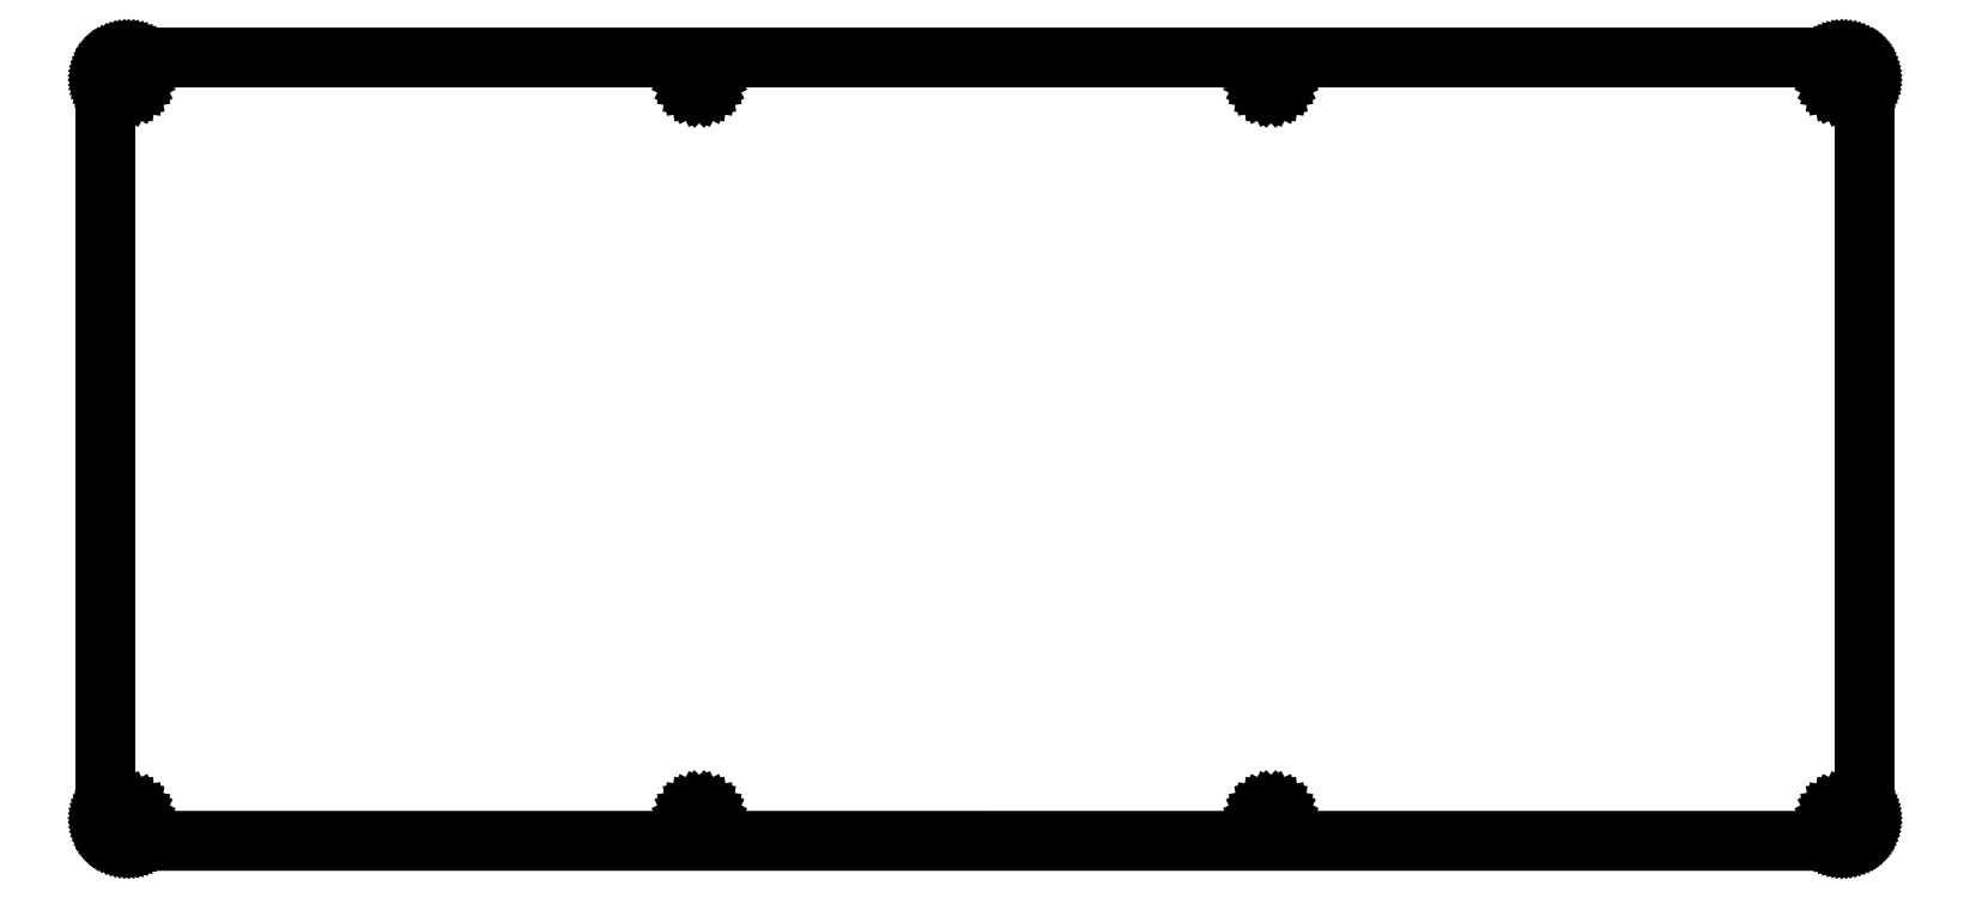
<metadata>
{"format":"dxf","ext":"dxf","renderer":"ezdxf+matplotlib","layout":"modelspace","background":"white","min_lineweight":24,"dpi":150}
</metadata>
<code>
0
SECTION
2
ENTITIES
0
LINE
8
0
10
237.7
20
107.5
30
0
11
237.9
21
107.5
31
0
0
LINE
8
0
10
237.9
20
107.5
30
0
11
238.2
21
107.5
31
0
0
LINE
8
0
10
238.2
20
107.5
30
0
11
238.4
21
107.4
31
0
0
LINE
8
0
10
238.4
20
107.4
30
0
11
238.6
21
107.4
31
0
0
LINE
8
0
10
238.6
20
107.4
30
0
11
238.8
21
107.3
31
0
0
LINE
8
0
10
238.8
20
107.3
30
0
11
239.1
21
107.2
31
0
0
LINE
8
0
10
239.1
20
107.2
30
0
11
239.3
21
107.1
31
0
0
LINE
8
0
10
239.3
20
107.1
30
0
11
239.5
21
106.9
31
0
0
LINE
8
0
10
239.5
20
106.9
30
0
11
239.6
21
106.8
31
0
0
LINE
8
0
10
239.6
20
106.8
30
0
11
239.8
21
106.6
31
0
0
LINE
8
0
10
239.8
20
106.6
30
0
11
240
21
106.5
31
0
0
LINE
8
0
10
240
20
106.5
30
0
11
240.1
21
106.3
31
0
0
LINE
8
0
10
240.1
20
106.3
30
0
11
240.3
21
106.1
31
0
0
LINE
8
0
10
240.3
20
106.1
30
0
11
240.4
21
105.9
31
0
0
LINE
8
0
10
240.4
20
105.9
30
0
11
240.5
21
105.7
31
0
0
LINE
8
0
10
240.5
20
105.7
30
0
11
240.5
21
105.4
31
0
0
LINE
8
0
10
240.5
20
105.4
30
0
11
240.6
21
105.2
31
0
0
LINE
8
0
10
240.6
20
105.2
30
0
11
240.7
21
105
31
0
0
LINE
8
0
10
240.7
20
105
30
0
11
240.7
21
104.7
31
0
0
LINE
8
0
10
240.7
20
104.7
30
0
11
240.7
21
104.5
31
0
0
LINE
8
0
10
240.7
20
104.5
30
0
11
240.7
21
3.252
31
0
0
LINE
8
0
10
240.7
20
3.252
30
0
11
240.7
21
3.015
31
0
0
LINE
8
0
10
240.7
20
3.015
30
0
11
240.7
21
2.782
31
0
0
LINE
8
0
10
240.7
20
2.782
30
0
11
240.6
21
2.551
31
0
0
LINE
8
0
10
240.6
20
2.551
30
0
11
240.5
21
2.323
31
0
0
LINE
8
0
10
240.5
20
2.323
30
0
11
240.5
21
2.103
31
0
0
LINE
8
0
10
240.5
20
2.103
30
0
11
240.4
21
1.889
31
0
0
LINE
8
0
10
240.4
20
1.889
30
0
11
240.3
21
1.684
31
0
0
LINE
8
0
10
240.3
20
1.684
30
0
11
240.1
21
1.488
31
0
0
LINE
8
0
10
240.1
20
1.488
30
0
11
240
21
1.302
31
0
0
LINE
8
0
10
240
20
1.302
30
0
11
239.8
21
1.13
31
0
0
LINE
8
0
10
239.8
20
1.13
30
0
11
239.6
21
0.9701
31
0
0
LINE
8
0
10
239.6
20
0.9701
30
0
11
239.5
21
0.8241
31
0
0
LINE
8
0
10
239.5
20
0.8241
30
0
11
239.3
21
0.6932
31
0
0
LINE
8
0
10
239.3
20
0.6932
30
0
11
239.1
21
0.5774
31
0
0
LINE
8
0
10
239.1
20
0.5774
30
0
11
238.8
21
0.4796
31
0
0
LINE
8
0
10
238.8
20
0.4796
30
0
11
238.6
21
0.3983
31
0
0
LINE
8
0
10
238.6
20
0.3983
30
0
11
238.4
21
0.3335
31
0
0
LINE
8
0
10
238.4
20
0.3335
30
0
11
238.2
21
0.288
31
0
0
LINE
8
0
10
238.2
20
0.288
30
0
11
237.9
21
0.2604
31
0
0
LINE
8
0
10
237.9
20
0.2604
30
0
11
237.7
21
0.2508
31
0
0
LINE
8
0
10
237.7
20
0.2508
30
0
11
3.095
21
0.2522
31
0
0
LINE
8
0
10
3.095
20
0.2522
30
0
11
2.859
21
0.2604
31
0
0
LINE
8
0
10
2.859
20
0.2604
30
0
11
2.625
21
0.288
31
0
0
LINE
8
0
10
2.625
20
0.288
30
0
11
2.395
21
0.3335
31
0
0
LINE
8
0
10
2.395
20
0.3335
30
0
11
2.168
21
0.3983
31
0
0
LINE
8
0
10
2.168
20
0.3983
30
0
11
1.947
21
0.4796
31
0
0
LINE
8
0
10
1.947
20
0.4796
30
0
11
1.734
21
0.5774
31
0
0
LINE
8
0
10
1.734
20
0.5774
30
0
11
1.527
21
0.6932
31
0
0
LINE
8
0
10
1.527
20
0.6932
30
0
11
1.331
21
0.8241
31
0
0
LINE
8
0
10
1.331
20
0.8241
30
0
11
1.147
21
0.9701
31
0
0
LINE
8
0
10
1.147
20
0.9701
30
0
11
0.9729
21
1.13
31
0
0
LINE
8
0
10
0.9729
20
1.13
30
0
11
0.813
21
1.302
31
0
0
LINE
8
0
10
0.813
20
1.302
30
0
11
0.667
21
1.488
31
0
0
LINE
8
0
10
0.667
20
1.488
30
0
11
0.5374
21
1.684
31
0
0
LINE
8
0
10
0.5374
20
1.684
30
0
11
0.4217
21
1.889
31
0
0
LINE
8
0
10
0.4217
20
1.889
30
0
11
0.3238
21
2.103
31
0
0
LINE
8
0
10
0.3238
20
2.103
30
0
11
0.2412
21
2.323
31
0
0
LINE
8
0
10
0.2412
20
2.323
30
0
11
0.1778
21
2.551
31
0
0
LINE
8
0
10
0.1778
20
2.551
30
0
11
0.1309
21
2.782
31
0
0
LINE
8
0
10
0.1309
20
2.782
30
0
11
0.1047
21
3.015
31
0
0
LINE
8
0
10
0.1047
20
3.015
30
0
11
0.09508
21
3.252
31
0
0
LINE
8
0
10
0.09508
20
3.252
30
0
11
0.09508
21
104.5
31
0
0
LINE
8
0
10
0.09508
20
104.5
30
0
11
0.1047
21
104.7
31
0
0
LINE
8
0
10
0.1047
20
104.7
30
0
11
0.1309
21
105
31
0
0
LINE
8
0
10
0.1309
20
105
30
0
11
0.1778
21
105.2
31
0
0
LINE
8
0
10
0.1778
20
105.2
30
0
11
0.2412
21
105.4
31
0
0
LINE
8
0
10
0.2412
20
105.4
30
0
11
0.3238
21
105.7
31
0
0
LINE
8
0
10
0.3238
20
105.7
30
0
11
0.4217
21
105.9
31
0
0
LINE
8
0
10
0.4217
20
105.9
30
0
11
0.5374
21
106.1
31
0
0
LINE
8
0
10
0.5374
20
106.1
30
0
11
0.667
21
106.3
31
0
0
LINE
8
0
10
0.667
20
106.3
30
0
11
0.813
21
106.5
31
0
0
LINE
8
0
10
0.813
20
106.5
30
0
11
0.9729
21
106.6
31
0
0
LINE
8
0
10
0.9729
20
106.6
30
0
11
1.147
21
106.8
31
0
0
LINE
8
0
10
1.147
20
106.8
30
0
11
1.331
21
106.9
31
0
0
LINE
8
0
10
1.331
20
106.9
30
0
11
1.527
21
107.1
31
0
0
LINE
8
0
10
1.527
20
107.1
30
0
11
1.734
21
107.2
31
0
0
LINE
8
0
10
1.734
20
107.2
30
0
11
1.947
21
107.3
31
0
0
LINE
8
0
10
1.947
20
107.3
30
0
11
2.168
21
107.4
31
0
0
LINE
8
0
10
2.168
20
107.4
30
0
11
2.395
21
107.4
31
0
0
LINE
8
0
10
2.395
20
107.4
30
0
11
2.625
21
107.5
31
0
0
LINE
8
0
10
2.625
20
107.5
30
0
11
2.859
21
107.5
31
0
0
LINE
8
0
10
2.859
20
107.5
30
0
11
3.095
21
107.5
31
0
0
LINE
8
0
10
3.095
20
107.5
30
0
11
237.7
21
107.5
31
0
0
LINE
8
0
10
2.756
20
4.298
30
0
11
2.449
21
4.141
31
0
0
LINE
8
0
10
2.449
20
4.141
30
0
11
2.205
21
3.897
31
0
0
LINE
8
0
10
2.205
20
3.897
30
0
11
2.049
21
3.591
31
0
0
LINE
8
0
10
2.049
20
3.591
30
0
11
1.995
21
3.251
31
0
0
LINE
8
0
10
1.995
20
3.251
30
0
11
2.049
21
2.912
31
0
0
LINE
8
0
10
2.049
20
2.912
30
0
11
2.205
21
2.604
31
0
0
LINE
8
0
10
2.205
20
2.604
30
0
11
2.449
21
2.362
31
0
0
LINE
8
0
10
2.449
20
2.362
30
0
11
2.756
21
2.205
31
0
0
LINE
8
0
10
2.756
20
2.205
30
0
11
3.095
21
2.151
31
0
0
LINE
8
0
10
3.095
20
2.151
30
0
11
3.434
21
2.205
31
0
0
LINE
8
0
10
3.434
20
2.205
30
0
11
3.741
21
2.362
31
0
0
LINE
8
0
10
3.741
20
2.362
30
0
11
3.984
21
2.604
31
0
0
LINE
8
0
10
3.984
20
2.604
30
0
11
4.141
21
2.912
31
0
0
LINE
8
0
10
4.141
20
2.912
30
0
11
4.196
21
3.251
31
0
0
LINE
8
0
10
4.196
20
3.251
30
0
11
4.141
21
3.591
31
0
0
LINE
8
0
10
4.141
20
3.591
30
0
11
3.984
21
3.897
31
0
0
LINE
8
0
10
3.984
20
3.897
30
0
11
3.741
21
4.141
31
0
0
LINE
8
0
10
3.741
20
4.141
30
0
11
3.434
21
4.298
31
0
0
LINE
8
0
10
3.434
20
4.298
30
0
11
3.095
21
4.35
31
0
0
LINE
8
0
10
3.095
20
4.35
30
0
11
2.756
21
4.298
31
0
0
LINE
8
0
10
80.96
20
4.298
30
0
11
80.65
21
4.141
31
0
0
LINE
8
0
10
80.65
20
4.141
30
0
11
80.41
21
3.897
31
0
0
LINE
8
0
10
80.41
20
3.897
30
0
11
80.25
21
3.591
31
0
0
LINE
8
0
10
80.25
20
3.591
30
0
11
80.19
21
3.251
31
0
0
LINE
8
0
10
80.19
20
3.251
30
0
11
80.25
21
2.912
31
0
0
LINE
8
0
10
80.25
20
2.912
30
0
11
80.41
21
2.604
31
0
0
LINE
8
0
10
80.41
20
2.604
30
0
11
80.65
21
2.362
31
0
0
LINE
8
0
10
80.65
20
2.362
30
0
11
80.96
21
2.205
31
0
0
LINE
8
0
10
80.96
20
2.205
30
0
11
81.3
21
2.151
31
0
0
LINE
8
0
10
81.3
20
2.151
30
0
11
81.63
21
2.205
31
0
0
LINE
8
0
10
81.63
20
2.205
30
0
11
81.94
21
2.362
31
0
0
LINE
8
0
10
81.94
20
2.362
30
0
11
82.18
21
2.604
31
0
0
LINE
8
0
10
82.18
20
2.604
30
0
11
82.34
21
2.912
31
0
0
LINE
8
0
10
82.34
20
2.912
30
0
11
82.4
21
3.251
31
0
0
LINE
8
0
10
82.4
20
3.251
30
0
11
82.34
21
3.591
31
0
0
LINE
8
0
10
82.34
20
3.591
30
0
11
82.18
21
3.897
31
0
0
LINE
8
0
10
82.18
20
3.897
30
0
11
81.94
21
4.141
31
0
0
LINE
8
0
10
81.94
20
4.141
30
0
11
81.63
21
4.298
31
0
0
LINE
8
0
10
81.63
20
4.298
30
0
11
81.3
21
4.35
31
0
0
LINE
8
0
10
81.3
20
4.35
30
0
11
80.96
21
4.298
31
0
0
LINE
8
0
10
159.2
20
4.298
30
0
11
158.8
21
4.141
31
0
0
LINE
8
0
10
158.8
20
4.141
30
0
11
158.6
21
3.897
31
0
0
LINE
8
0
10
158.6
20
3.897
30
0
11
158.4
21
3.591
31
0
0
LINE
8
0
10
158.4
20
3.591
30
0
11
158.4
21
3.251
31
0
0
LINE
8
0
10
158.4
20
3.251
30
0
11
158.4
21
2.912
31
0
0
LINE
8
0
10
158.4
20
2.912
30
0
11
158.6
21
2.604
31
0
0
LINE
8
0
10
158.6
20
2.604
30
0
11
158.8
21
2.362
31
0
0
LINE
8
0
10
158.8
20
2.362
30
0
11
159.2
21
2.205
31
0
0
LINE
8
0
10
159.2
20
2.205
30
0
11
159.5
21
2.151
31
0
0
LINE
8
0
10
159.5
20
2.151
30
0
11
159.8
21
2.205
31
0
0
LINE
8
0
10
159.8
20
2.205
30
0
11
160.1
21
2.362
31
0
0
LINE
8
0
10
160.1
20
2.362
30
0
11
160.4
21
2.604
31
0
0
LINE
8
0
10
160.4
20
2.604
30
0
11
160.5
21
2.912
31
0
0
LINE
8
0
10
160.5
20
2.912
30
0
11
160.6
21
3.251
31
0
0
LINE
8
0
10
160.6
20
3.251
30
0
11
160.5
21
3.591
31
0
0
LINE
8
0
10
160.5
20
3.591
30
0
11
160.4
21
3.897
31
0
0
LINE
8
0
10
160.4
20
3.897
30
0
11
160.1
21
4.141
31
0
0
LINE
8
0
10
160.1
20
4.141
30
0
11
159.8
21
4.298
31
0
0
LINE
8
0
10
159.8
20
4.298
30
0
11
159.5
21
4.35
31
0
0
LINE
8
0
10
159.5
20
4.35
30
0
11
159.2
21
4.298
31
0
0
LINE
8
0
10
237.4
20
4.298
30
0
11
237.1
21
4.141
31
0
0
LINE
8
0
10
237.1
20
4.141
30
0
11
236.8
21
3.897
31
0
0
LINE
8
0
10
236.8
20
3.897
30
0
11
236.6
21
3.591
31
0
0
LINE
8
0
10
236.6
20
3.591
30
0
11
236.6
21
3.251
31
0
0
LINE
8
0
10
236.6
20
3.251
30
0
11
236.6
21
2.912
31
0
0
LINE
8
0
10
236.6
20
2.912
30
0
11
236.8
21
2.604
31
0
0
LINE
8
0
10
236.8
20
2.604
30
0
11
237.1
21
2.362
31
0
0
LINE
8
0
10
237.1
20
2.362
30
0
11
237.4
21
2.205
31
0
0
LINE
8
0
10
237.4
20
2.205
30
0
11
237.7
21
2.151
31
0
0
LINE
8
0
10
237.7
20
2.151
30
0
11
238
21
2.205
31
0
0
LINE
8
0
10
238
20
2.205
30
0
11
238.3
21
2.362
31
0
0
LINE
8
0
10
238.3
20
2.362
30
0
11
238.6
21
2.604
31
0
0
LINE
8
0
10
238.6
20
2.604
30
0
11
238.7
21
2.912
31
0
0
LINE
8
0
10
238.7
20
2.912
30
0
11
238.8
21
3.251
31
0
0
LINE
8
0
10
238.8
20
3.251
30
0
11
238.7
21
3.591
31
0
0
LINE
8
0
10
238.7
20
3.591
30
0
11
238.6
21
3.897
31
0
0
LINE
8
0
10
238.6
20
3.897
30
0
11
238.3
21
4.141
31
0
0
LINE
8
0
10
238.3
20
4.141
30
0
11
238
21
4.298
31
0
0
LINE
8
0
10
238
20
4.298
30
0
11
237.7
21
4.35
31
0
0
LINE
8
0
10
237.7
20
4.35
30
0
11
237.4
21
4.298
31
0
0
LINE
8
0
10
2.756
20
105.5
30
0
11
2.449
21
105.4
31
0
0
LINE
8
0
10
2.449
20
105.4
30
0
11
2.205
21
105.1
31
0
0
LINE
8
0
10
2.205
20
105.1
30
0
11
2.049
21
104.8
31
0
0
LINE
8
0
10
2.049
20
104.8
30
0
11
1.995
21
104.5
31
0
0
LINE
8
0
10
1.995
20
104.5
30
0
11
2.049
21
104.2
31
0
0
LINE
8
0
10
2.049
20
104.2
30
0
11
2.205
21
103.9
31
0
0
LINE
8
0
10
2.205
20
103.9
30
0
11
2.449
21
103.6
31
0
0
LINE
8
0
10
2.449
20
103.6
30
0
11
2.756
21
103.5
31
0
0
LINE
8
0
10
2.756
20
103.5
30
0
11
3.095
21
103.4
31
0
0
LINE
8
0
10
3.095
20
103.4
30
0
11
3.434
21
103.5
31
0
0
LINE
8
0
10
3.434
20
103.5
30
0
11
3.741
21
103.6
31
0
0
LINE
8
0
10
3.741
20
103.6
30
0
11
3.984
21
103.9
31
0
0
LINE
8
0
10
3.984
20
103.9
30
0
11
4.141
21
104.2
31
0
0
LINE
8
0
10
4.141
20
104.2
30
0
11
4.196
21
104.5
31
0
0
LINE
8
0
10
4.196
20
104.5
30
0
11
4.141
21
104.8
31
0
0
LINE
8
0
10
4.141
20
104.8
30
0
11
3.984
21
105.1
31
0
0
LINE
8
0
10
3.984
20
105.1
30
0
11
3.741
21
105.4
31
0
0
LINE
8
0
10
3.741
20
105.4
30
0
11
3.434
21
105.5
31
0
0
LINE
8
0
10
3.434
20
105.5
30
0
11
3.095
21
105.6
31
0
0
LINE
8
0
10
3.095
20
105.6
30
0
11
2.756
21
105.5
31
0
0
LINE
8
0
10
237.4
20
105.5
30
0
11
237.1
21
105.4
31
0
0
LINE
8
0
10
237.1
20
105.4
30
0
11
236.8
21
105.1
31
0
0
LINE
8
0
10
236.8
20
105.1
30
0
11
236.6
21
104.8
31
0
0
LINE
8
0
10
236.6
20
104.8
30
0
11
236.6
21
104.5
31
0
0
LINE
8
0
10
236.6
20
104.5
30
0
11
236.6
21
104.2
31
0
0
LINE
8
0
10
236.6
20
104.2
30
0
11
236.8
21
103.9
31
0
0
LINE
8
0
10
236.8
20
103.9
30
0
11
237.1
21
103.6
31
0
0
LINE
8
0
10
237.1
20
103.6
30
0
11
237.4
21
103.5
31
0
0
LINE
8
0
10
237.4
20
103.5
30
0
11
237.7
21
103.4
31
0
0
LINE
8
0
10
237.7
20
103.4
30
0
11
238
21
103.5
31
0
0
LINE
8
0
10
238
20
103.5
30
0
11
238.3
21
103.6
31
0
0
LINE
8
0
10
238.3
20
103.6
30
0
11
238.6
21
103.9
31
0
0
LINE
8
0
10
238.6
20
103.9
30
0
11
238.7
21
104.2
31
0
0
LINE
8
0
10
238.7
20
104.2
30
0
11
238.8
21
104.5
31
0
0
LINE
8
0
10
238.8
20
104.5
30
0
11
238.7
21
104.8
31
0
0
LINE
8
0
10
238.7
20
104.8
30
0
11
238.6
21
105.1
31
0
0
LINE
8
0
10
238.6
20
105.1
30
0
11
238.3
21
105.4
31
0
0
LINE
8
0
10
238.3
20
105.4
30
0
11
238
21
105.5
31
0
0
LINE
8
0
10
238
20
105.5
30
0
11
237.7
21
105.6
31
0
0
LINE
8
0
10
237.7
20
105.6
30
0
11
237.4
21
105.5
31
0
0
LINE
8
0
10
159.2
20
105.5
30
0
11
158.8
21
105.4
31
0
0
LINE
8
0
10
158.8
20
105.4
30
0
11
158.6
21
105.1
31
0
0
LINE
8
0
10
158.6
20
105.1
30
0
11
158.4
21
104.8
31
0
0
LINE
8
0
10
158.4
20
104.8
30
0
11
158.4
21
104.5
31
0
0
LINE
8
0
10
158.4
20
104.5
30
0
11
158.4
21
104.2
31
0
0
LINE
8
0
10
158.4
20
104.2
30
0
11
158.6
21
103.9
31
0
0
LINE
8
0
10
158.6
20
103.9
30
0
11
158.8
21
103.6
31
0
0
LINE
8
0
10
158.8
20
103.6
30
0
11
159.2
21
103.5
31
0
0
LINE
8
0
10
159.2
20
103.5
30
0
11
159.5
21
103.4
31
0
0
LINE
8
0
10
159.5
20
103.4
30
0
11
159.8
21
103.5
31
0
0
LINE
8
0
10
159.8
20
103.5
30
0
11
160.1
21
103.6
31
0
0
LINE
8
0
10
160.1
20
103.6
30
0
11
160.4
21
103.9
31
0
0
LINE
8
0
10
160.4
20
103.9
30
0
11
160.5
21
104.2
31
0
0
LINE
8
0
10
160.5
20
104.2
30
0
11
160.6
21
104.5
31
0
0
LINE
8
0
10
160.6
20
104.5
30
0
11
160.5
21
104.8
31
0
0
LINE
8
0
10
160.5
20
104.8
30
0
11
160.4
21
105.1
31
0
0
LINE
8
0
10
160.4
20
105.1
30
0
11
160.1
21
105.4
31
0
0
LINE
8
0
10
160.1
20
105.4
30
0
11
159.8
21
105.5
31
0
0
LINE
8
0
10
159.8
20
105.5
30
0
11
159.5
21
105.6
31
0
0
LINE
8
0
10
159.5
20
105.6
30
0
11
159.2
21
105.5
31
0
0
LINE
8
0
10
80.96
20
105.5
30
0
11
80.65
21
105.4
31
0
0
LINE
8
0
10
80.65
20
105.4
30
0
11
80.41
21
105.1
31
0
0
LINE
8
0
10
80.41
20
105.1
30
0
11
80.25
21
104.8
31
0
0
LINE
8
0
10
80.25
20
104.8
30
0
11
80.19
21
104.5
31
0
0
LINE
8
0
10
80.19
20
104.5
30
0
11
80.25
21
104.2
31
0
0
LINE
8
0
10
80.25
20
104.2
30
0
11
80.41
21
103.9
31
0
0
LINE
8
0
10
80.41
20
103.9
30
0
11
80.65
21
103.6
31
0
0
LINE
8
0
10
80.65
20
103.6
30
0
11
80.96
21
103.5
31
0
0
LINE
8
0
10
80.96
20
103.5
30
0
11
81.3
21
103.4
31
0
0
LINE
8
0
10
81.3
20
103.4
30
0
11
81.63
21
103.5
31
0
0
LINE
8
0
10
81.63
20
103.5
30
0
11
81.94
21
103.6
31
0
0
LINE
8
0
10
81.94
20
103.6
30
0
11
82.18
21
103.9
31
0
0
LINE
8
0
10
82.18
20
103.9
30
0
11
82.34
21
104.2
31
0
0
LINE
8
0
10
82.34
20
104.2
30
0
11
82.4
21
104.5
31
0
0
LINE
8
0
10
82.4
20
104.5
30
0
11
82.34
21
104.8
31
0
0
LINE
8
0
10
82.34
20
104.8
30
0
11
82.18
21
105.1
31
0
0
LINE
8
0
10
82.18
20
105.1
30
0
11
81.94
21
105.4
31
0
0
LINE
8
0
10
81.94
20
105.4
30
0
11
81.63
21
105.5
31
0
0
LINE
8
0
10
81.63
20
105.5
30
0
11
81.3
21
105.6
31
0
0
LINE
8
0
10
81.3
20
105.6
30
0
11
80.96
21
105.5
31
0
0
ENDSEC
0
EOF

</code>
